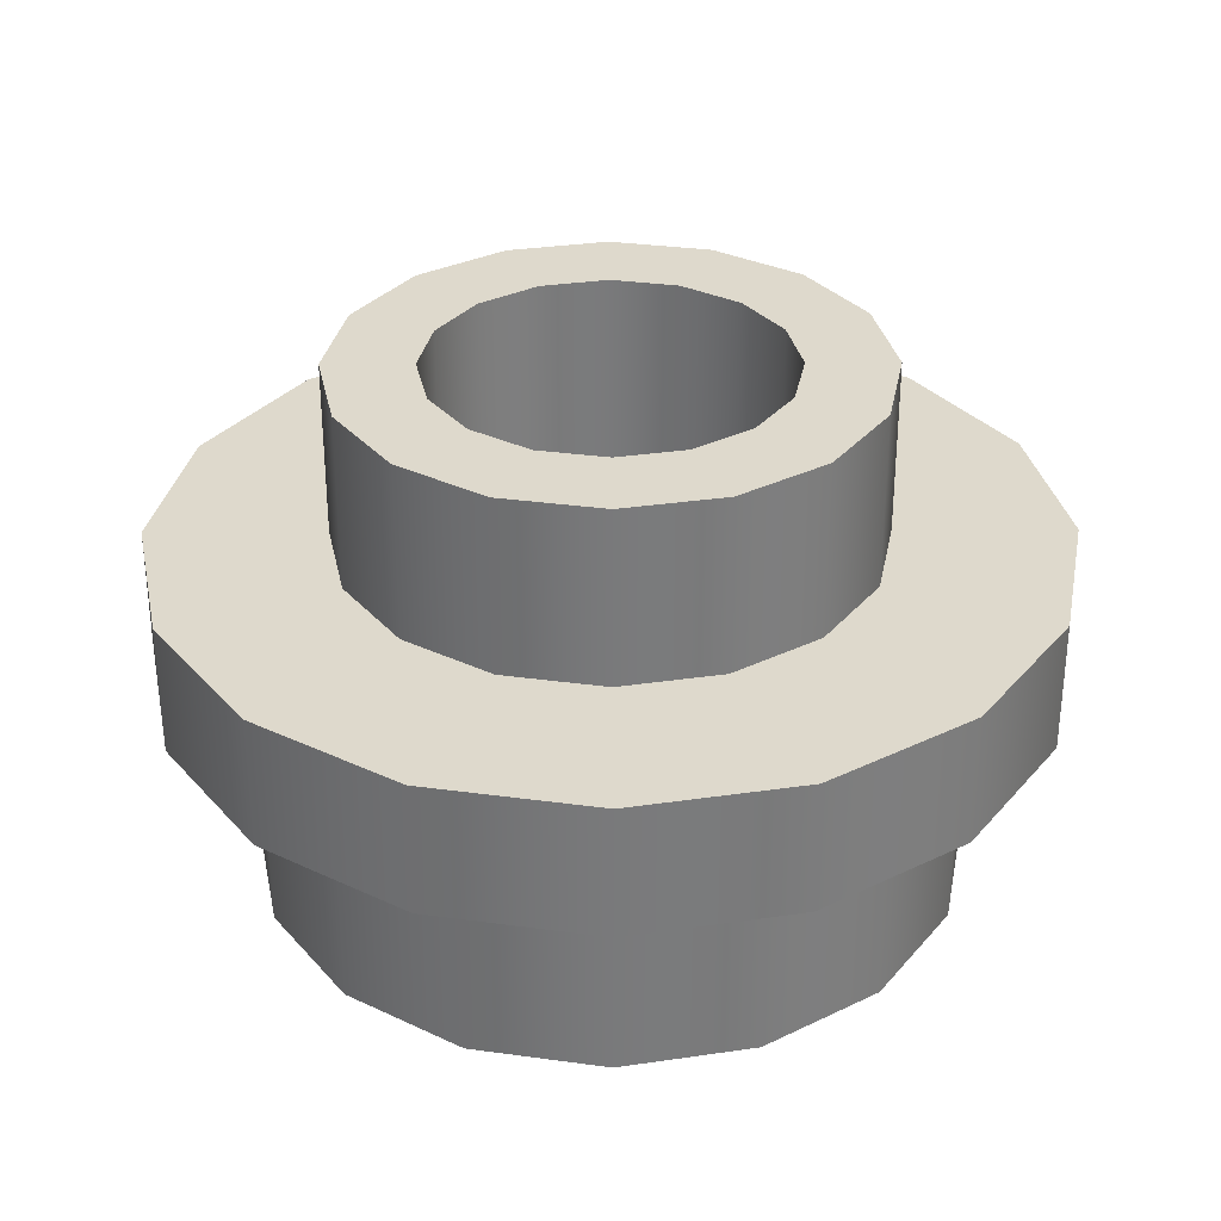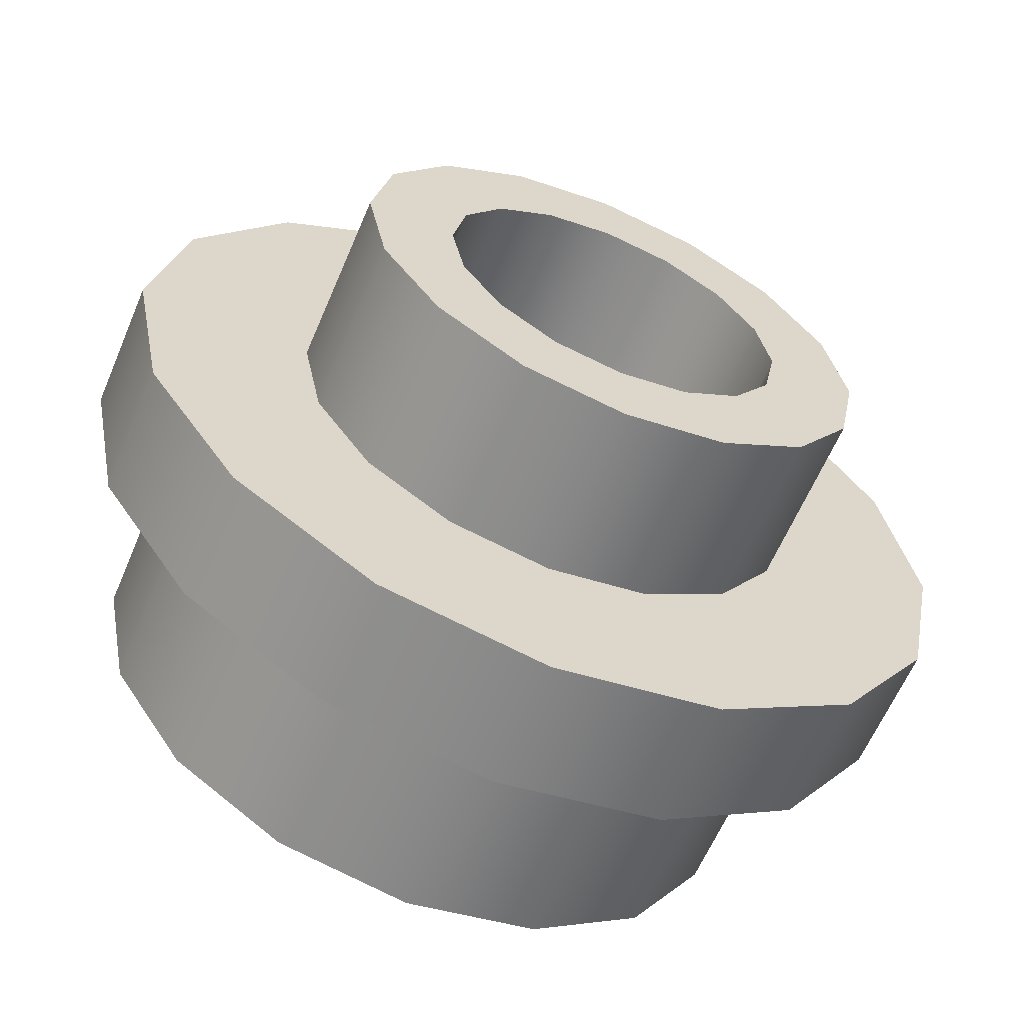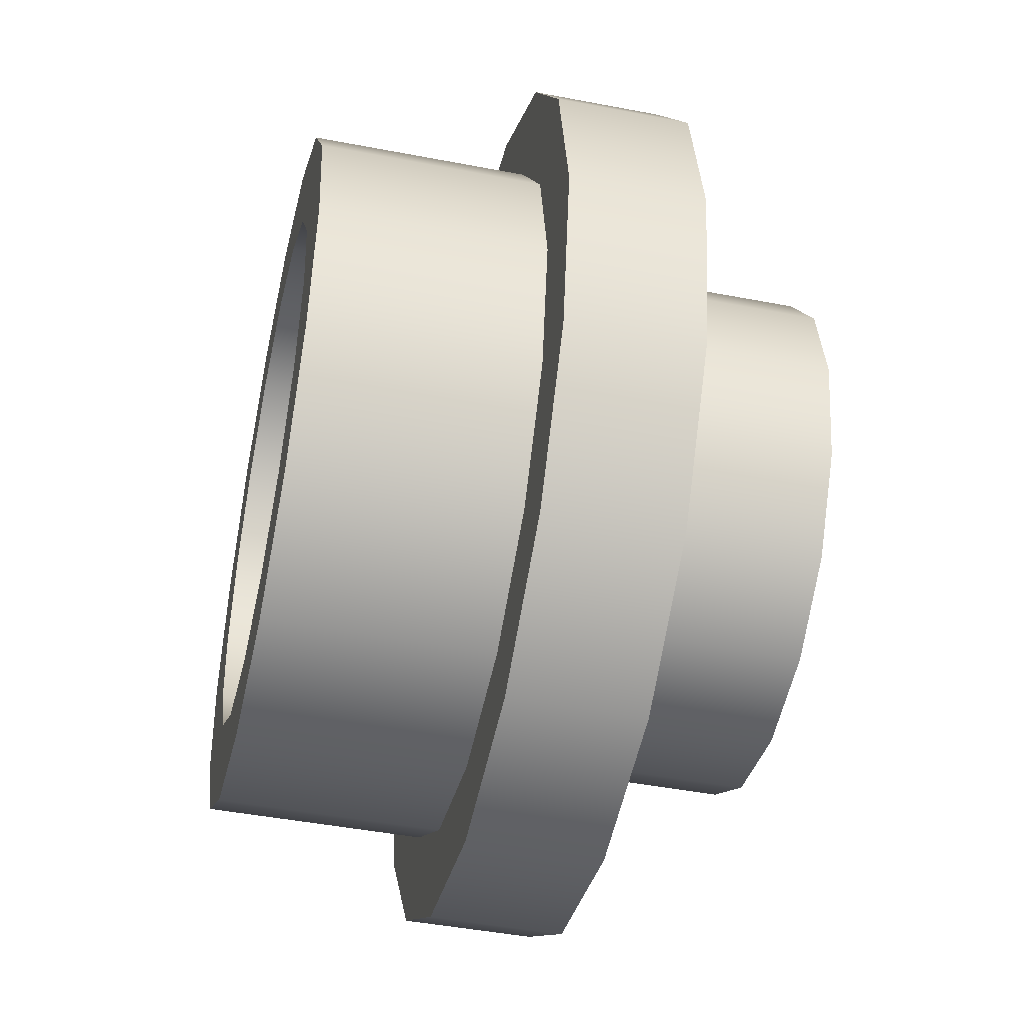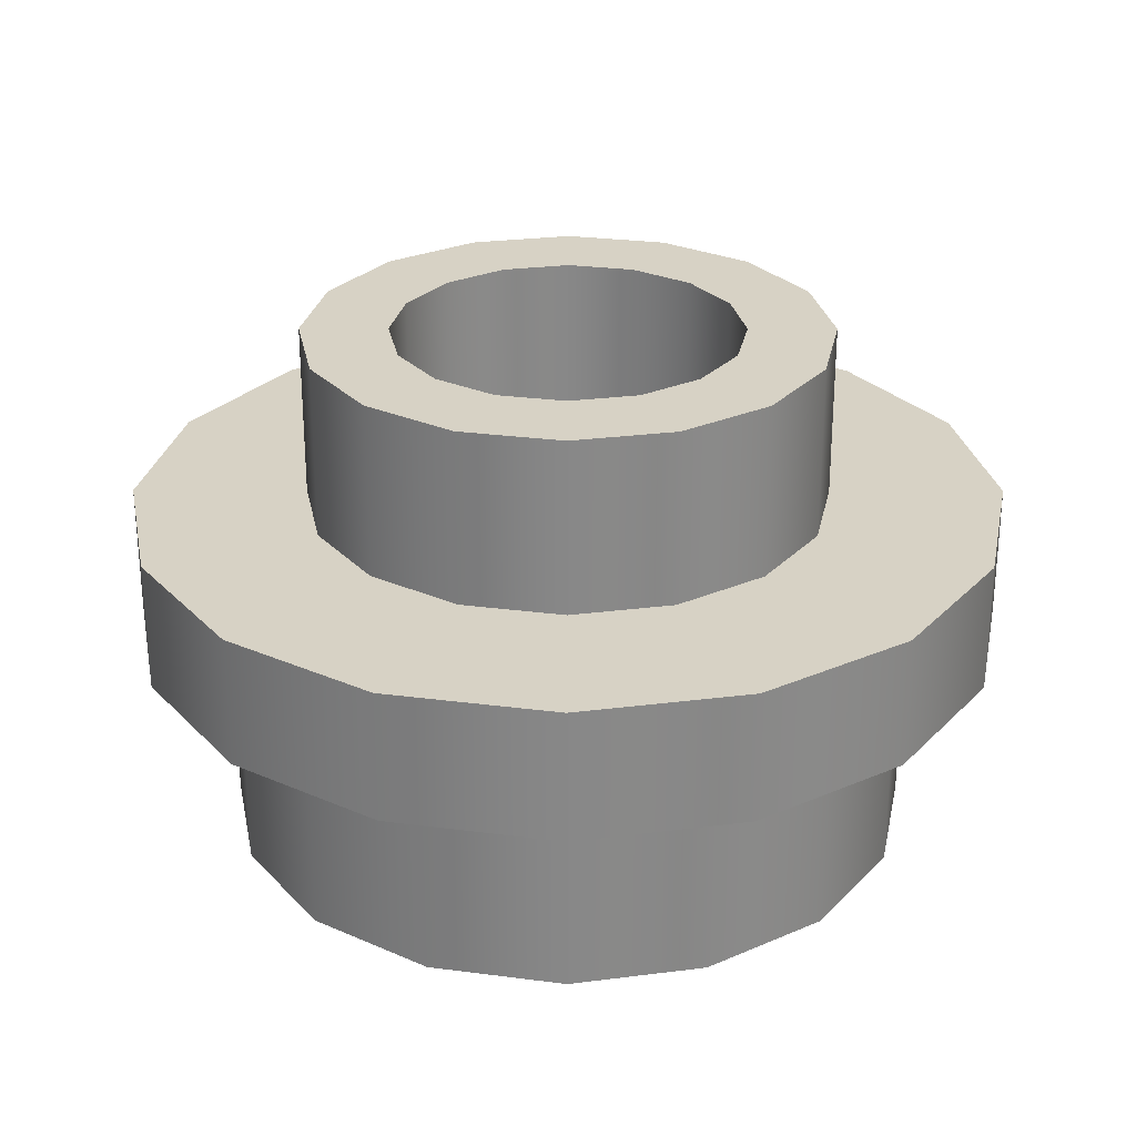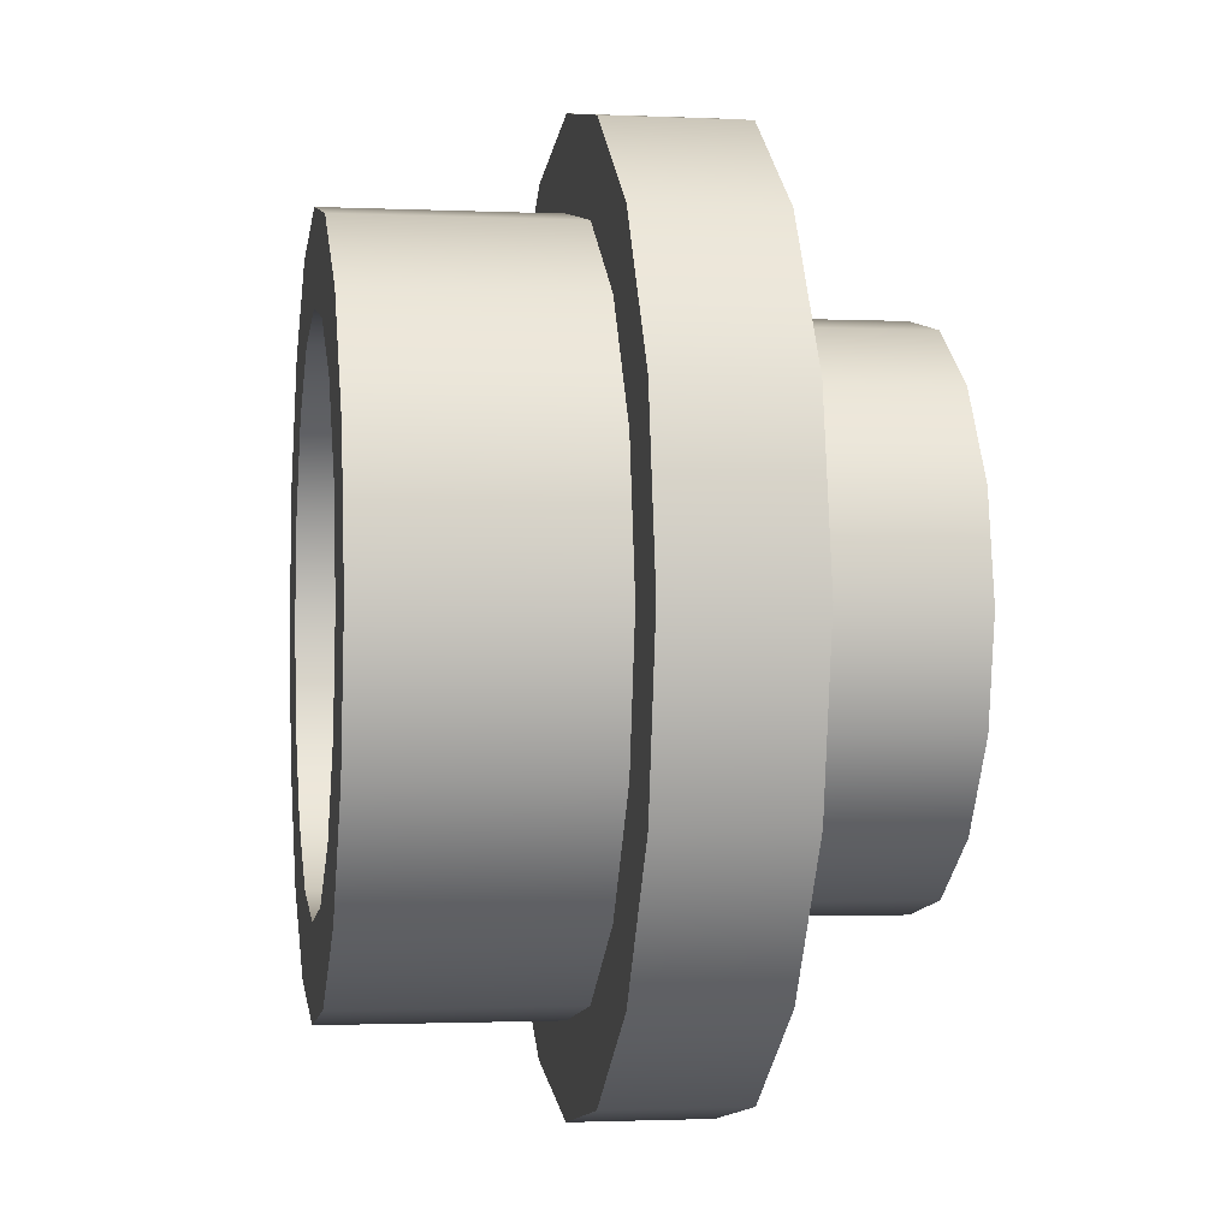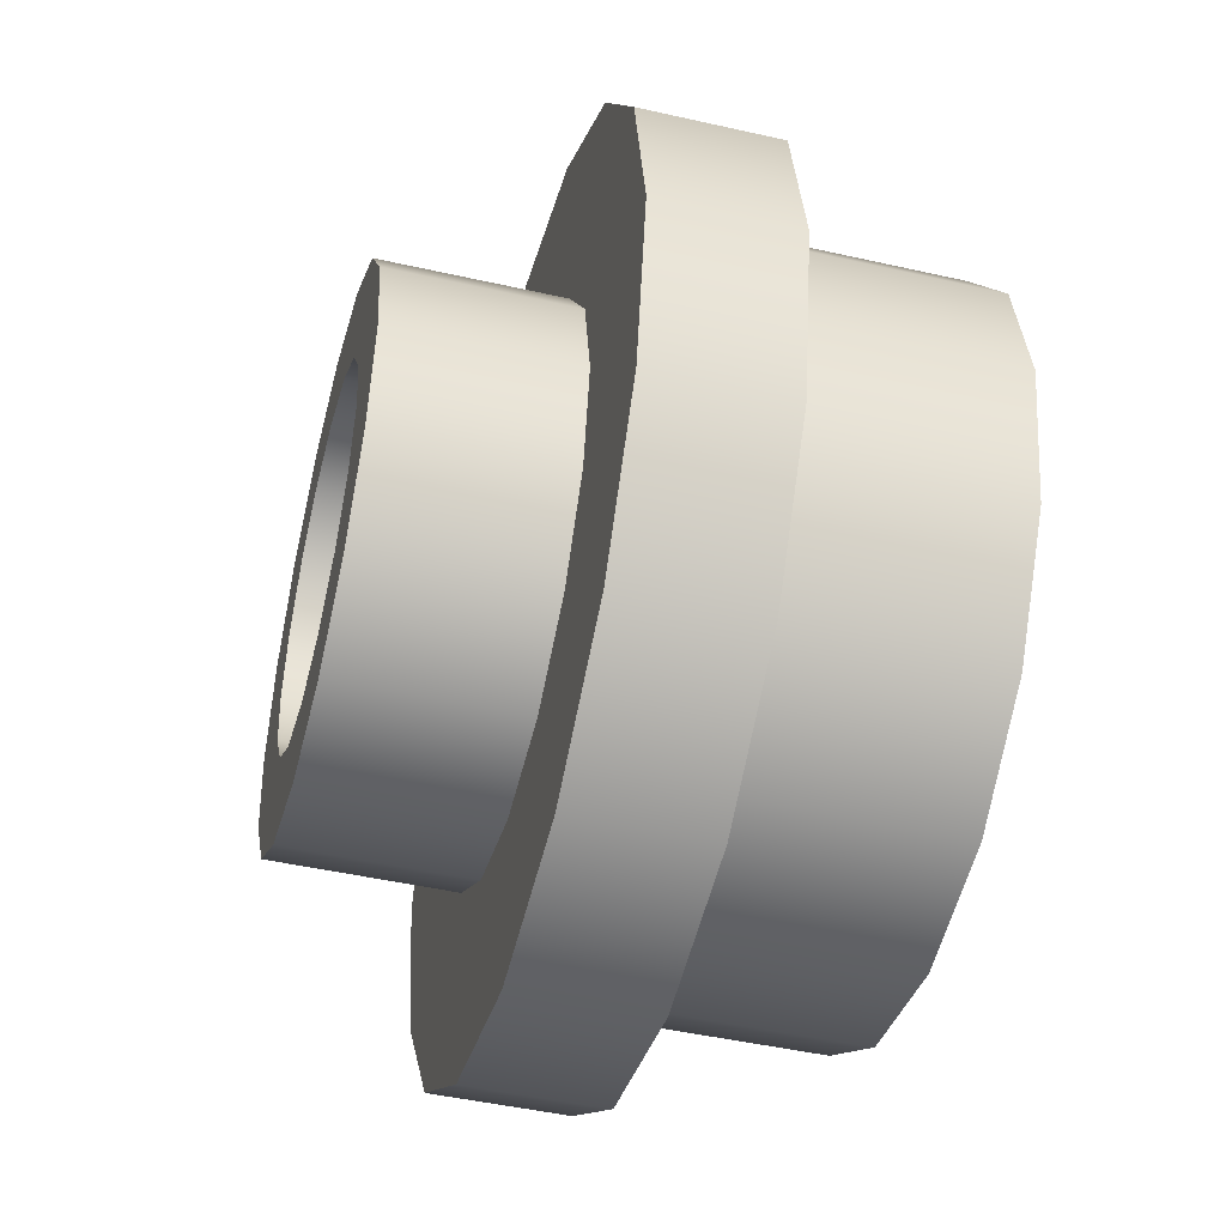
<metadata>
{"format":"obj","ext":"obj","renderer":"f3d","projection":"perspective","resolution":1024,"background":"white","views":[{"elev":32.1,"azim":-22.8,"up":"+Y"},{"elev":-61.8,"azim":157.0,"up":"+Z"},{"elev":-45.1,"azim":77.4,"up":"+Z"},{"elev":27.4,"azim":-67.3,"up":"+Y"},{"elev":-1.5,"azim":80.5,"up":"+Z"},{"elev":-46.1,"azim":-104.6,"up":"+Z"}]}
</metadata>
<code>
g default
v -0.1535 0.32 -0.3694
v -0.1535 0.2 -0.3694
v -0.2831 0.32 -0.2825
v -0.000435 0.32 -0.4
v -0.2831 0.2 -0.2825
v -0.000435 0.2 -0.4
v -0.1228 0.2 -0.2955
v -0.2265 0.2 -0.226
v -0.000348 0.2 -0.32
v -0.3697 0.32 -0.1527
v 0.1527 0.32 -0.3697
v -0.3697 0.2 -0.1527
v 0.1527 0.2 -0.3697
v -0.09209 0.32 -0.2216
v -0.09209 0.2 -0.2216
v -0.2958 0.2 -0.1221
v 0.1221 0.2 -0.2958
v -0.1699 0.32 -0.1695
v -0.000261 0.32 -0.24
v -0.1699 0.2 -0.1695
v -0.000261 0.2 -0.24
v -0.2218 0.32 -0.0916
v 0.0916 0.32 -0.2218
v -0.2218 0.2 -0.0916
v 0.0916 0.2 -0.2218
v -0.06139 0.2 -0.1478
v -0.4 0.32 0.000435
v 0.2825 0.32 -0.2832
v -0.4 0.2 0.000435
v 0.2825 0.2 -0.2832
v -0.1133 0.2 -0.113
v -0.000174 0.2 -0.16
v -0.32 0.2 0.000347
v 0.226 0.2 -0.2265
v -0.1479 0.2 -0.06107
v 0.06107 0.2 -0.1479
v -0.24 0.32 0.000261
v 0.1695 0.32 -0.1699
v -0.24 0.2 0.000261
v 0.1695 0.2 -0.1699
v -0.16 0.2 0.000174
v 0.113 0.2 -0.1133
v -0.3694 0.32 0.1535
v -0.2216 0.32 0.09209
v 0.2216 0.32 -0.09209
v 0.3694 0.32 -0.1535
v -0.3694 0.2 0.1535
v -0.2955 0.2 0.1228
v -0.2216 0.2 0.09209
v -0.1478 0.2 0.06139
v 0.1478 0.2 -0.06139
v 0.2216 0.2 -0.09209
v 0.2955 0.2 -0.1228
v 0.3694 0.2 -0.1535
v -0.113 0.2 0.1133
v 0.16 0.2 -0.000174
v -0.1695 0.32 0.1699
v 0.24 0.32 -0.000261
v -0.1695 0.2 0.1699
v 0.24 0.2 -0.000261
v -0.06107 0.2 0.1479
v 0.1479 0.2 0.06107
v -0.226 0.2 0.2265
v 0.32 0.2 -0.000347
v 0.000174 0.2 0.16
v 0.1133 0.2 0.113
v -0.2825 0.32 0.2832
v 0.4 0.32 -0.000435
v -0.2825 0.2 0.2832
v 0.4 0.2 -0.000435
v 0.06139 0.2 0.1478
v -0.0916 0.32 0.2218
v 0.2218 0.32 0.0916
v -0.0916 0.2 0.2218
v 0.2218 0.2 0.0916
v 0.000261 0.32 0.24
v 0.1699 0.32 0.1695
v 0.000261 0.2 0.24
v 0.1699 0.2 0.1695
v -0.1221 0.2 0.2958
v 0.2958 0.2 0.1221
v 0.09209 0.32 0.2216
v 0.09209 0.2 0.2216
v -0.1527 0.32 0.3697
v 0.3697 0.32 0.1527
v -0.1527 0.2 0.3697
v 0.3697 0.2 0.1527
v 0.000348 0.2 0.32
v 0.2265 0.2 0.226
v 0.1228 0.2 0.2955
v 0.000435 0.32 0.4
v 0.2831 0.32 0.2825
v 0.000435 0.2 0.4
v 0.2831 0.2 0.2825
v 0.1535 0.32 0.3694
v 0.1535 0.2 0.3694
v -0.1699 0.48 -0.1695
v -0.09209 0.48 -0.2216
v -0.2218 0.48 -0.0916
v -0.24 0.48 0.000261
v -0.2216 0.48 0.09209
v -0.1695 0.48 0.1699
v -0.0916 0.48 0.2218
v 0.000261 0.48 0.24
v 0.09209 0.48 0.2216
v 0.1699 0.48 0.1695
v 0.2218 0.48 0.0916
v 0.24 0.48 -0.000261
v 0.2216 0.48 -0.09209
v 0.1695 0.48 -0.1699
v 0.0916 0.48 -0.2218
v -0.000261 0.48 -0.24
v 0.09209 0 0.2216
v 0.000261 0 0.24
v -0.0916 0 0.2218
v -0.1695 0 0.1699
v -0.2216 0 0.09209
v -0.24 0 0.000261
v -0.2218 0 -0.0916
v -0.1699 0 -0.1695
v -0.09209 0 -0.2216
v -0.000261 0 -0.24
v 0.0916 0 -0.2218
v 0.1695 0 -0.1699
v 0.2216 0 -0.09209
v 0.24 0 -0.000261
v 0.2218 0 0.0916
v 0.1699 0 0.1695
v 0.000348 0 0.32
v 0.1228 0 0.2955
v -0.1221 0 0.2958
v -0.226 0 0.2265
v -0.2955 0 0.1228
v -0.32 0 0.000347
v -0.2958 0 -0.1221
v -0.2265 0 -0.226
v -0.1228 0 -0.2955
v -0.000348 0 -0.32
v 0.1221 0 -0.2958
v 0.226 0 -0.2265
v 0.2955 0 -0.1228
v 0.32 0 -0.000347
v 0.2958 0 0.1221
v 0.2265 0 0.226
v 0.000174 0.48 0.16
v 0.06139 0.48 0.1478
v -0.06107 0.48 0.1479
v -0.113 0.48 0.1133
v -0.1478 0.48 0.06139
v -0.16 0.48 0.000174
v -0.1479 0.48 -0.06107
v -0.1133 0.48 -0.113
v -0.06139 0.48 -0.1478
v -0.000174 0.48 -0.16
v 0.06107 0.48 -0.1479
v 0.113 0.48 -0.1133
v 0.1478 0.48 -0.06139
v 0.16 0.48 -0.000174
v 0.1479 0.48 0.06107
v 0.1133 0.48 0.113
g b85861
f 71 83 78 65
f 65 78 74 61
f 61 74 59 55
f 55 59 49 50
f 50 49 39 41
f 41 39 24 35
f 35 24 20 31
f 31 20 15 26
f 26 15 21 32
f 32 21 25 36
f 36 25 40 42
f 42 40 52 51
f 51 52 60 56
f 56 60 75 62
f 62 75 79 66
f 66 79 83 71
f 90 96 93 88
f 88 93 86 80
f 80 86 69 63
f 63 69 47 48
f 48 47 29 33
f 33 29 12 16
f 16 12 5 8
f 8 5 2 7
f 7 2 6 9
f 9 6 13 17
f 17 13 30 34
f 34 30 54 53
f 53 54 70 64
f 64 70 87 81
f 81 87 94 89
f 89 94 96 90
f 1 2 5 3
f 3 5 12 10
f 10 12 29 27
f 27 29 47 43
f 43 47 69 67
f 67 69 86 84
f 84 86 93 91
f 91 93 96 95
f 95 96 94 92
f 92 94 87 85
f 85 87 70 68
f 68 70 54 46
f 46 54 30 28
f 28 30 13 11
f 11 13 6 4
f 4 6 2 1
f 1 3 18 14
f 3 10 22 18
f 10 27 37 22
f 27 43 44 37
f 43 67 57 44
f 67 84 72 57
f 84 91 76 72
f 91 95 82 76
f 95 92 77 82
f 92 85 73 77
f 85 68 58 73
f 68 46 45 58
f 46 28 38 45
f 28 11 23 38
f 11 4 19 23
f 4 1 14 19
f 14 18 97 98
f 18 22 99 97
f 22 37 100 99
f 37 44 101 100
f 44 57 102 101
f 57 72 103 102
f 72 76 104 103
f 76 82 105 104
f 82 77 106 105
f 77 73 107 106
f 73 58 108 107
f 58 45 109 108
f 45 38 110 109
f 38 23 111 110
f 23 19 112 111
f 19 14 98 112
f 78 83 113 114
f 74 78 114 115
f 59 74 115 116
f 49 59 116 117
f 39 49 117 118
f 24 39 118 119
f 20 24 119 120
f 15 20 120 121
f 21 15 121 122
f 25 21 122 123
f 40 25 123 124
f 52 40 124 125
f 60 52 125 126
f 75 60 126 127
f 79 75 127 128
f 83 79 128 113
f 90 88 129 130
f 88 80 131 129
f 80 63 132 131
f 63 48 133 132
f 48 33 134 133
f 33 16 135 134
f 16 8 136 135
f 8 7 137 136
f 9 17 139 138
f 17 34 140 139
f 34 53 141 140
f 53 64 142 141
f 64 81 143 142
f 81 89 144 143
f 89 90 130 144
f 127 126 142 143
f 126 125 141 142
f 125 124 140 141
f 124 123 139 140
f 123 122 138 139
f 122 121 137 138
f 121 120 136 137
f 120 119 135 136
f 119 118 134 135
f 118 117 133 134
f 117 116 132 133
f 116 115 131 132
f 115 114 129 131
f 114 113 130 129
f 113 128 144 130
f 128 127 143 144
f 71 65 145 146
f 65 61 147 145
f 61 55 148 147
f 55 50 149 148
f 50 41 150 149
f 41 35 151 150
f 35 31 152 151
f 31 26 153 152
f 26 32 154 153
f 32 36 155 154
f 36 42 156 155
f 42 51 157 156
f 51 56 158 157
f 56 62 159 158
f 62 66 160 159
f 66 71 146 160
f 100 101 149 150
f 101 102 148 149
f 102 103 147 148
f 103 104 145 147
f 104 105 146 145
f 105 106 160 146
f 106 107 159 160
f 107 108 158 159
f 108 109 157 158
f 109 110 156 157
f 110 111 155 156
f 111 112 154 155
f 112 98 153 154
f 98 97 152 153
f 97 99 151 152
f 99 100 150 151
f 137 7 9 138

</code>
